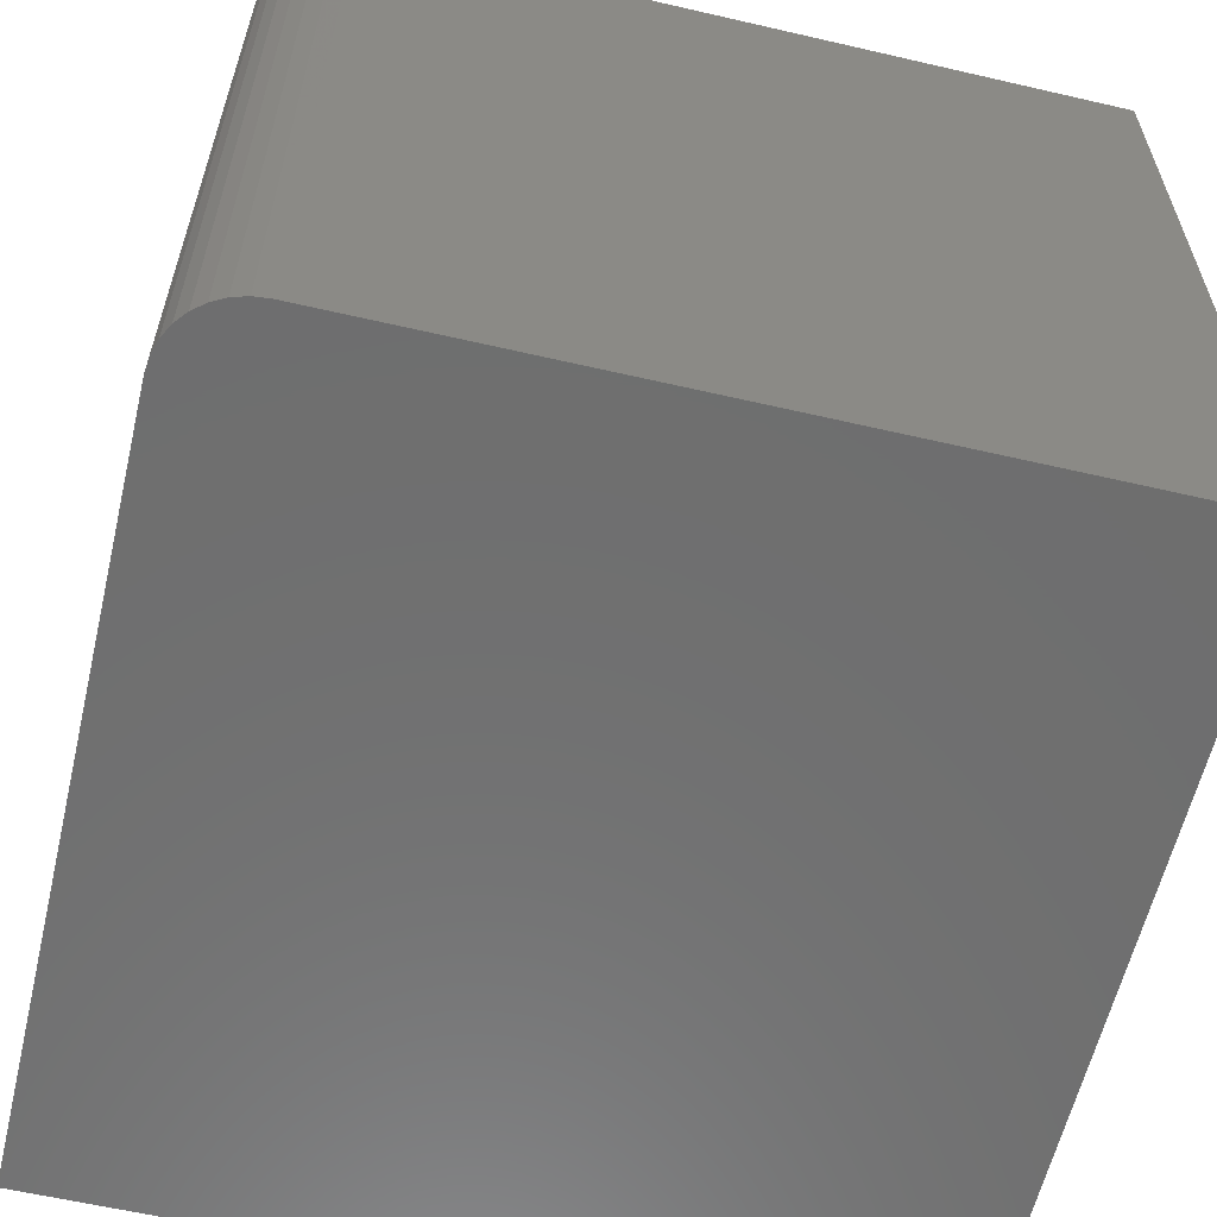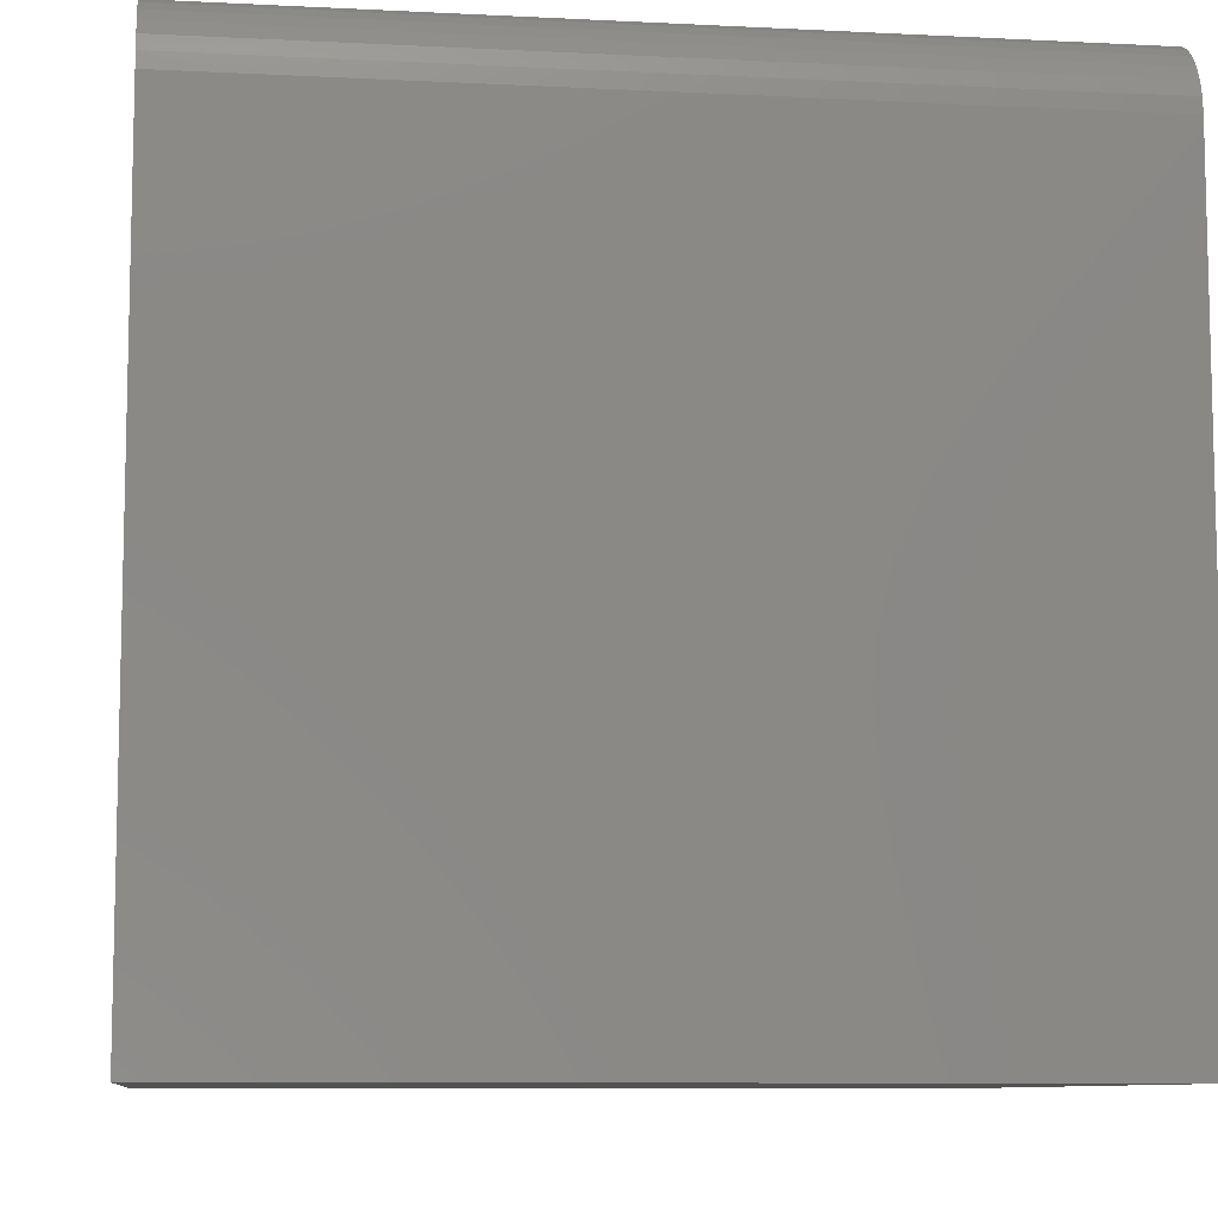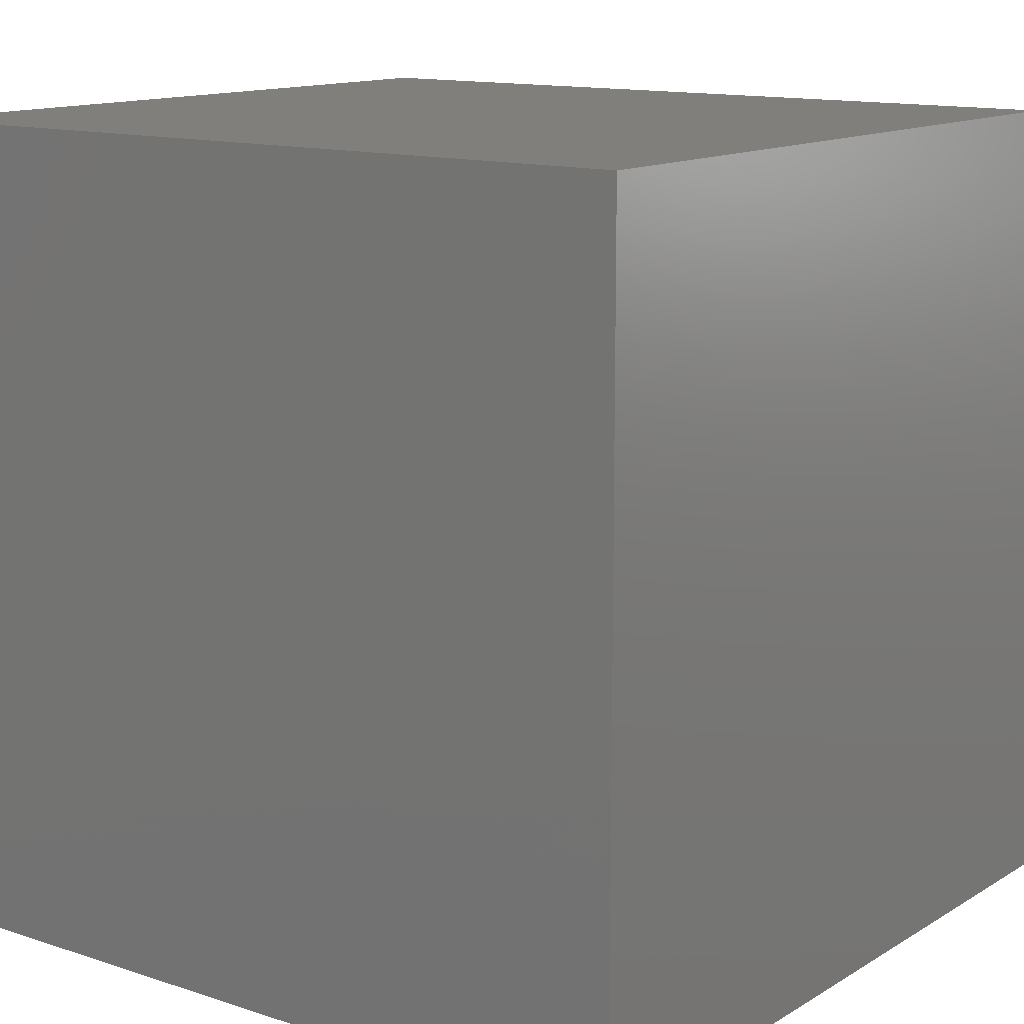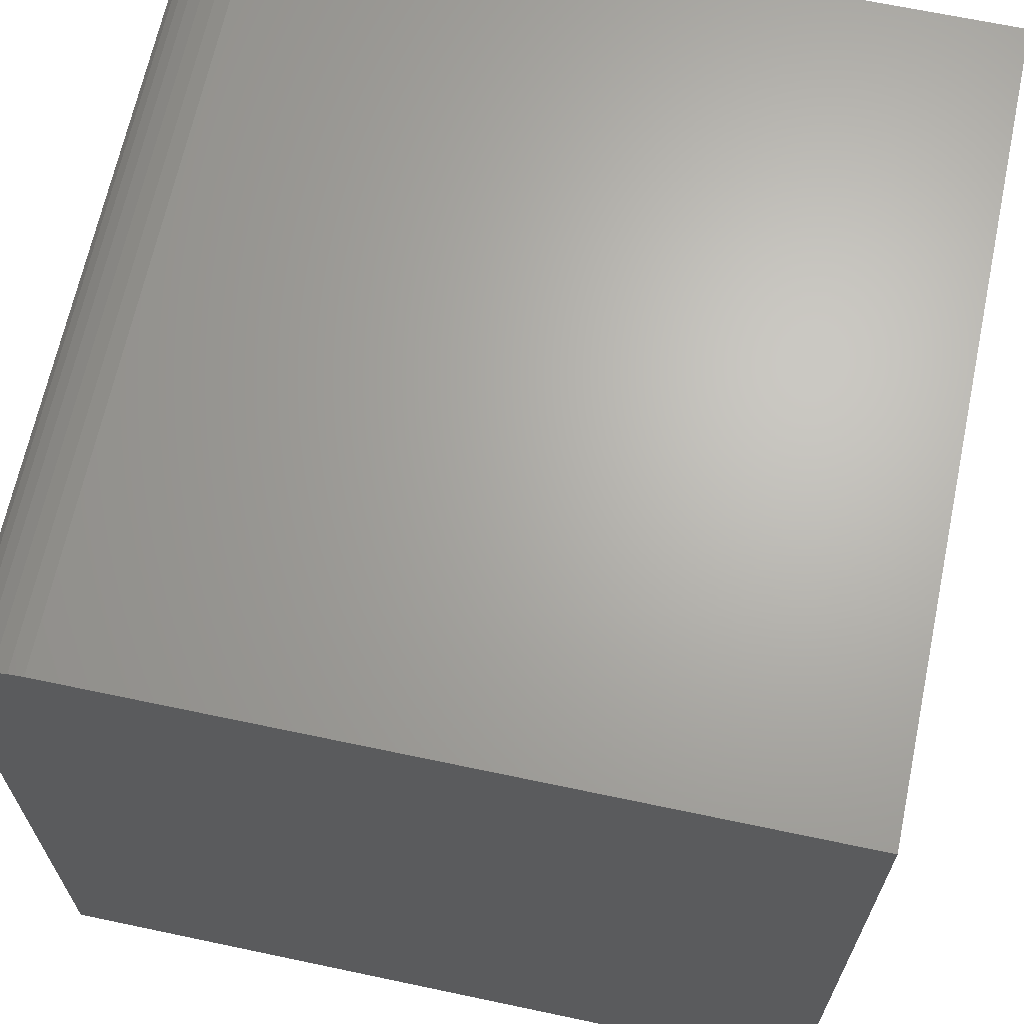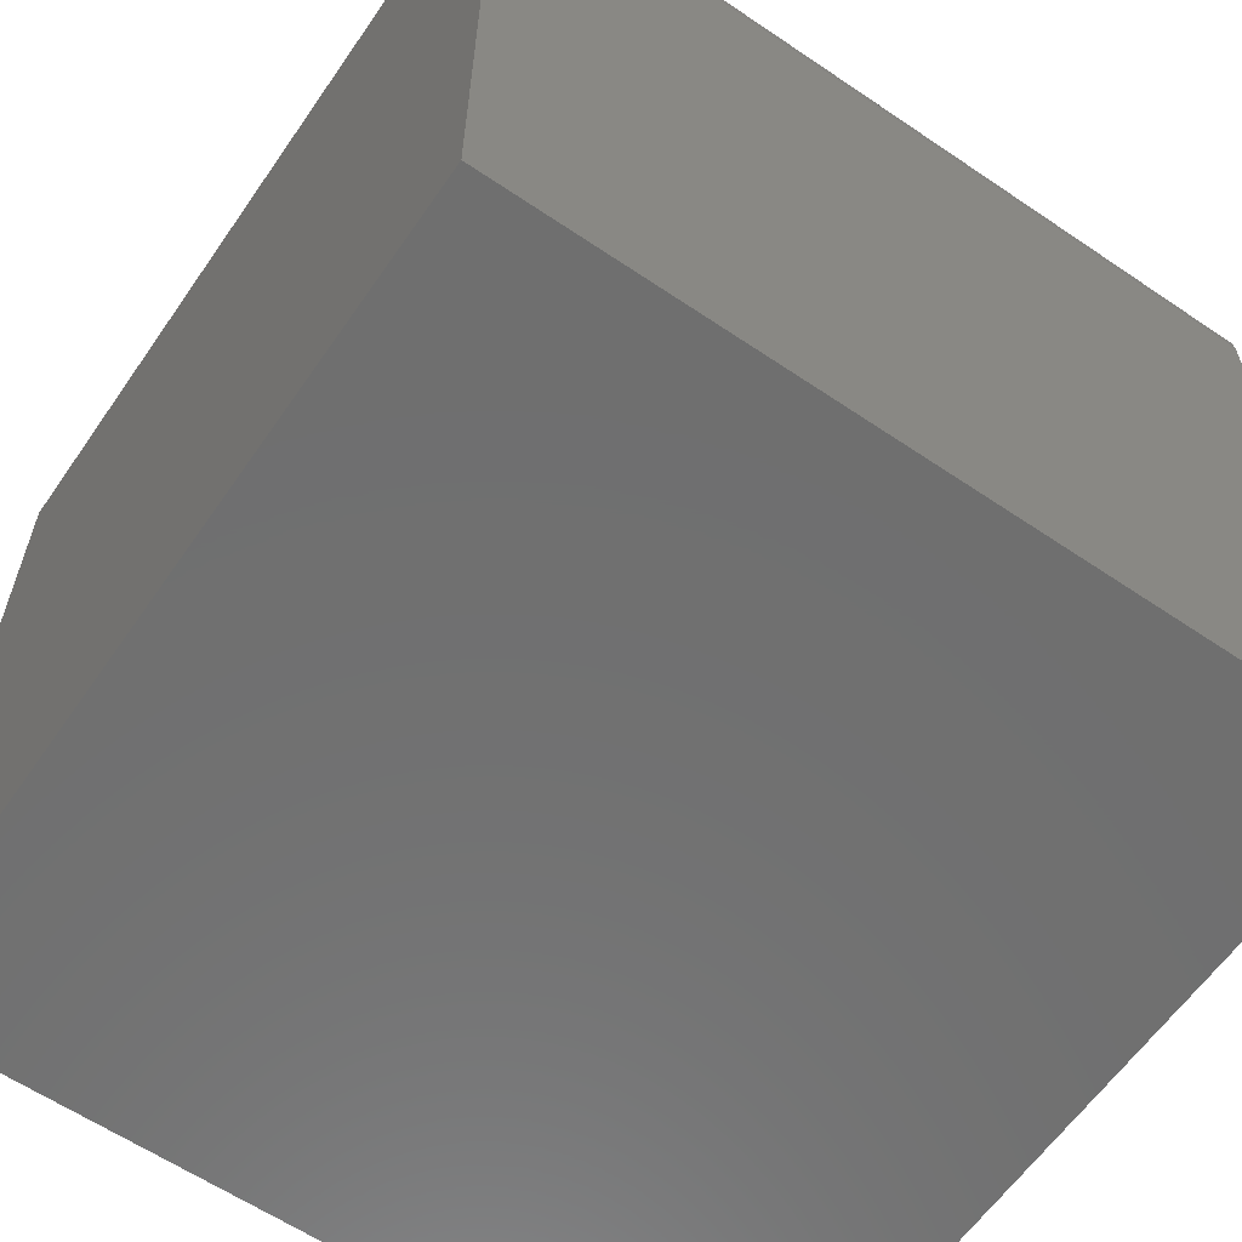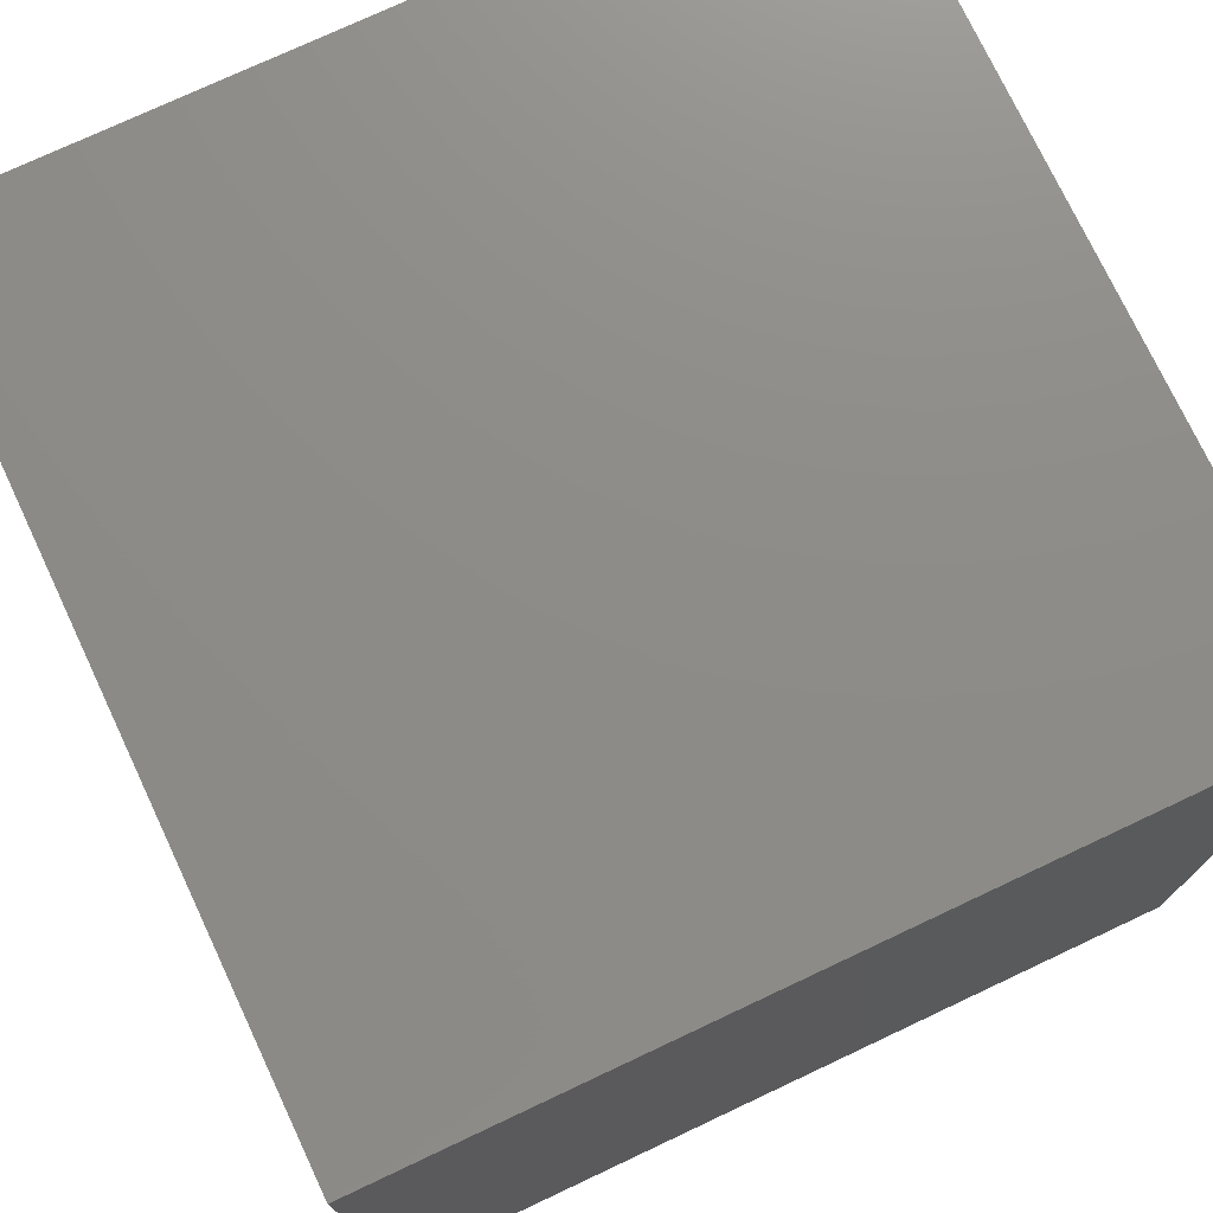
<metadata>
{"format":"stl","ext":"stl","renderer":"f3d","projection":"perspective","resolution":1024,"background":"white","views":[{"elev":-60.5,"azim":-103.3,"up":"+Z"},{"elev":-8.9,"azim":-97.7,"up":"+Y"},{"elev":13.1,"azim":126.8,"up":"+Y"},{"elev":66.3,"azim":12.0,"up":"+Y"},{"elev":-61.2,"azim":-124.6,"up":"+Y"},{"elev":75.0,"azim":64.8,"up":"+Z"}]}
</metadata>
<code>
# stl→obj: 24 verts, 44 faces
v -0.3672 3.903e-18 -0.4219
v -0.3672 4.554e-17 0.3281
v 0.3125 4.163e-17 -0.4219
v 0.3125 8.327e-17 0.3281
v -0.4375 -0.07031 0.3281
v -0.4375 -0.07031 -0.4219
v -0.4375 -0.75 0.3281
v -0.4375 -0.75 -0.4219
v -0.3809 -0.001351 0.3281
v 0.3125 -0.75 0.3281
v -0.3941 -0.005352 0.3281
v -0.4063 -0.01185 0.3281
v -0.4169 -0.02059 0.3281
v -0.4257 -0.03125 0.3281
v -0.4321 -0.04341 0.3281
v -0.4361 -0.0566 0.3281
v -0.4361 -0.0566 -0.4219
v -0.4321 -0.04341 -0.4219
v -0.4257 -0.03125 -0.4219
v -0.4169 -0.02059 -0.4219
v -0.4063 -0.01185 -0.4219
v -0.3941 -0.005352 -0.4219
v -0.3809 -0.001351 -0.4219
v 0.3125 -0.75 -0.4219
f 1 2 3
f 3 2 4
f 5 6 7
f 7 6 8
f 2 9 4
f 5 7 10
f 5 10 4
f 5 4 9
f 5 9 11
f 5 11 12
f 5 12 13
f 5 13 14
f 5 14 15
f 5 15 16
f 6 17 18
f 6 18 19
f 6 19 20
f 6 20 21
f 6 21 22
f 6 22 23
f 6 23 1
f 6 1 3
f 6 3 24
f 6 24 8
f 2 1 9
f 9 1 23
f 9 23 11
f 11 23 22
f 11 22 12
f 12 22 21
f 12 21 13
f 13 21 20
f 13 20 14
f 14 20 19
f 14 19 15
f 15 19 18
f 15 18 16
f 16 18 17
f 16 17 5
f 5 17 6
f 8 24 7
f 7 24 10
f 3 4 24
f 24 4 10

</code>
